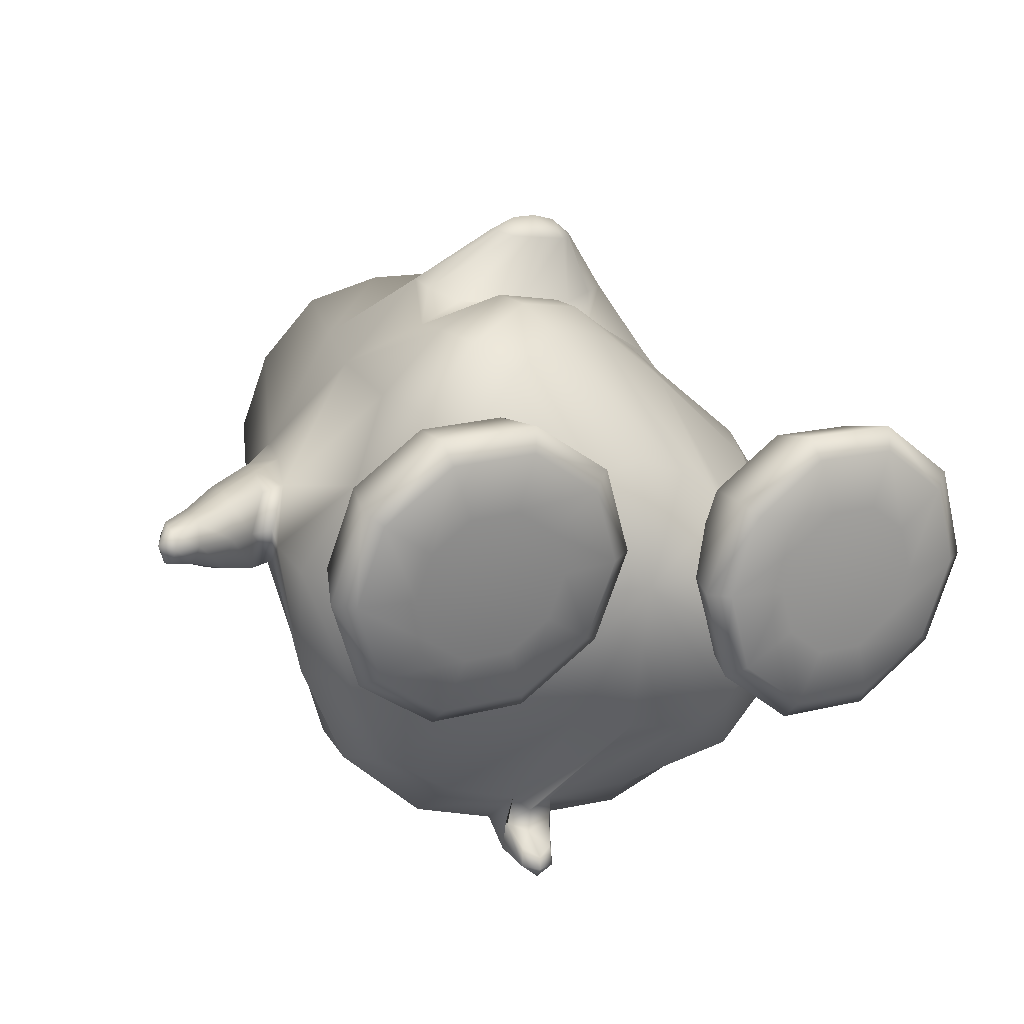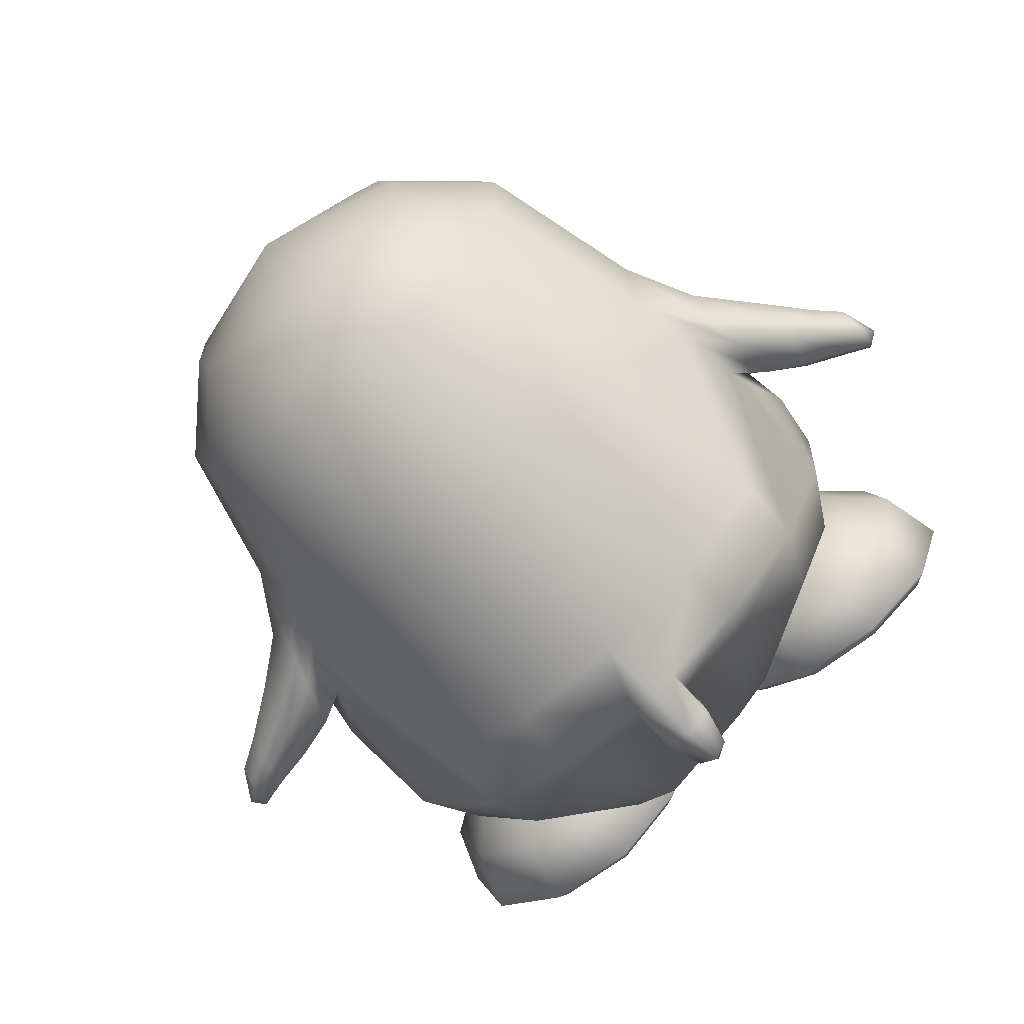
<metadata>
{"format":"obj","ext":"obj","renderer":"f3d","projection":"perspective","resolution":1024,"background":"white","views":[{"elev":24.0,"azim":-26.6,"up":"+Z"},{"elev":-67.4,"azim":-144.3,"up":"+Z"}]}
</metadata>
<code>
o tux
v 0.1573 0.6567 0.1348
v -0.0379 0.6818 0.1418
v 0.3463 0.6436 0.07516
v -0.2126 0.7145 0.09217
v 0.496 0.6451 -0.03093
v -0.3503 0.7251 -0.05437
v 0.5748 0.636 -0.2152
v -0.4221 0.7274 -0.2419
v 0.5792 0.6307 -0.416
v -0.4164 0.7226 -0.4419
v 0.5093 0.6302 -0.6016
v -0.333 0.7122 -0.6243
v 0.3757 0.6378 -0.7447
v -0.185 0.6966 -0.7606
v 0.1986 0.654 -0.8248
v 0.002424 0.6759 -0.8305
v 0.1535 0.8437 -0.02814
v 0.03116 0.8665 -0.01119
v 0.2767 0.8399 -0.05363
v -0.0848 0.8777 -0.06409
v 0.3676 0.8289 -0.1425
v -0.1723 0.8848 -0.1573
v 0.4181 0.8214 -0.2598
v -0.2183 0.8867 -0.2766
v 0.4209 0.8181 -0.3875
v -0.2152 0.8833 -0.4042
v 0.3754 0.8197 -0.5067
v -0.1633 0.8754 -0.5206
v 0.2891 0.826 -0.599
v -0.06986 0.8642 -0.6076
v 0.1755 0.8368 -0.6498
v 0.04908 0.8505 -0.653
v 0.1144 0.9484 -0.3336
v -0.04062 0.2623 -0.9198
v -0.2664 0.2853 -0.8416
v 0.1921 0.2315 -0.9053
v -0.4527 0.2814 -0.6739
v 0.3935 0.2115 -0.8093
v -0.5481 0.2876 -0.3299
v 0.5871 0.2316 -0.5274
v -0.5578 0.3465 -0.2207
v 0.6381 0.2867 -0.4299
v -0.5117 0.2889 -0.1201
v 0.623 0.2382 -0.3185
v -0.3292 0.3075 0.1461
v 0.5443 0.2597 -0.006061
v -0.1139 0.3533 0.1934
v 0.3682 0.3149 0.11
v 0.1325 0.3596 0.183
v -0.09687 -0.2106 0.3713
v -0.2864 -0.2828 0.3366
v 0.1042 -0.1198 0.3001
v -0.4479 -0.3089 0.2104
v 0.3105 -0.05513 0.1332
v -0.5902 -0.009174 -0.1051
v 0.6937 -0.04113 -0.3153
v -0.651 -0.08112 -0.1822
v 0.7268 -0.1268 -0.3974
v -0.6282 -0.01226 -0.2992
v 0.654 -0.07463 -0.5005
v -0.5588 -0.1363 -0.7336
v 0.4159 -0.2545 -0.8653
v -0.3599 -0.1423 -0.9305
v 0.1629 -0.2124 -0.9952
v -0.1055 -0.1717 -1.018
v -0.129 -0.3251 -1.039
v -0.3746 -0.2981 -0.9267
v 0.1442 -0.3716 -0.9996
v -0.5686 -0.2911 -0.7293
v 0.4041 -0.4101 -0.8654
v -0.6756 -0.3033 -0.4572
v 0.6168 -0.4048 -0.645
v -0.6755 -0.329 -0.1862
v 0.6962 -0.3269 -0.3844
v -0.5607 -0.3975 0.03737
v 0.5648 -0.2084 -0.09903
v -0.4122 -0.4498 0.2062
v 0.3083 -0.1412 0.1452
v -0.2536 -0.3948 0.3346
v 0.1104 -0.2046 0.3072
v -0.0778 -0.3011 0.3733
v -0.03207 -0.3926 0.3122
v -0.1925 -0.4835 0.2761
v 0.1309 -0.3028 0.2563
v -0.3395 -0.5418 0.1629
v 0.3143 -0.2644 0.1133
v -0.4944 -0.517 0.01115
v 0.5169 -0.3507 -0.1047
v -0.5934 -0.4817 -0.1978
v 0.599 -0.4537 -0.3572
v -0.6099 -0.4511 -0.4355
v 0.5461 -0.5426 -0.5969
v -0.516 -0.4451 -0.672
v 0.3655 -0.5518 -0.7916
v -0.3413 -0.4015 -0.8213
v 0.1287 -0.4716 -0.8897
v -0.1287 -0.4393 -0.9193
v -0.00092 -0.798 -0.1728
v -0.02706 -0.7648 -0.5408
v -0.147 -0.7449 -0.4915
v 0.0986 -0.799 -0.558
v -0.2456 -0.7356 -0.4069
v 0.2108 -0.8063 -0.5046
v -0.3026 -0.7242 -0.2748
v 0.2989 -0.8058 -0.414
v -0.326 -0.7239 -0.1494
v 0.33 -0.7923 -0.3013
v -0.2976 -0.7237 -0.02932
v 0.3085 -0.7632 -0.1666
v -0.2043 -0.7175 0.04624
v 0.2388 -0.708 -0.04854
v -0.09216 -0.7029 0.09162
v 0.1397 -0.6838 0.04782
v 0.02355 -0.6903 0.101
v 0.04911 -0.006331 0.262
v -0.2109 -0.008771 0.2502
v 0.2698 0.01732 0.1783
v -0.405 0.01363 0.1747
v 0.4621 0.06512 0.04345
v -0.125 0.1384 0.2883
v 0.3247 0.1265 0.2134
v -0.08358 0.04531 0.2745
v 0.2248 0.04704 0.2251
v -0.1324 0.2002 0.2952
v 0.3833 0.1734 0.2071
v -0.04225 0.2578 0.2817
v 0.317 0.2368 0.2198
v 0.07619 0.2857 0.2618
v 0.2025 0.279 0.2401
v 0.1408 0.3019 0.2539
v 0.0711 0.02166 0.2537
v -0.1866 -0.3223 -0.9872
v -0.06196 -0.3393 -1.003
v -0.1693 -0.4254 -0.8803
v -0.07198 -0.4418 -0.8978
v -0.1903 -0.4278 -0.9445
v -0.07605 -0.4434 -0.9586
v -0.205 -0.4389 -1.011
v -0.08105 -0.4557 -1.026
v -0.1379 -0.4501 -0.974
v -0.1476 -0.4416 -1.062
v -0.1594 -0.5396 -1.049
v -0.1533 -0.5449 -0.9938
v -0.1941 -0.5279 -1.017
v -0.1163 -0.5385 -1.027
v -0.1832 -0.5077 -0.9767
v -0.1114 -0.5175 -0.9856
v -0.1581 -0.5559 -1.021
v -0.5471 0.1314 -0.09641
v 0.653 0.08766 -0.3035
v -0.5914 0.1496 -0.3452
v 0.6078 0.09271 -0.55
v -0.6624 0.1327 -0.3086
v 0.6784 0.07071 -0.544
v -0.6543 0.1845 -0.2012
v 0.717 0.1301 -0.442
v -0.6201 0.1432 -0.09868
v 0.7182 0.1033 -0.3366
v -0.6628 -0.05925 -0.09112
v 0.7732 -0.09165 -0.3216
v -0.7168 -0.121 -0.1661
v 0.7991 -0.1608 -0.4042
v -0.7013 -0.06894 -0.2804
v 0.7336 -0.1259 -0.5066
v -0.6378 0.0489 -0.08113
v 0.7444 0.01484 -0.3158
v -0.6843 0.06295 -0.3285
v 0.6902 -0.001343 -0.5605
v -0.7804 0.05778 -0.1764
v 0.8366 0.01524 -0.4595
v -0.796 0.01774 -0.258
v 0.8209 -0.03358 -0.5357
v -0.7609 0.03056 -0.09247
v 0.855 -0.000221 -0.3729
v -0.7802 -0.1602 -0.1521
v 0.8663 -0.1953 -0.414
v -0.7602 -0.1133 -0.08782
v 0.87 -0.1408 -0.3527
v -0.7927 -0.1242 -0.2376
v 0.8393 -0.171 -0.5003
v -0.7582 -0.04033 -0.0772
v 0.8655 -0.06704 -0.3503
v -0.8013 -0.03365 -0.2729
v 0.8242 -0.08598 -0.5455
v -0.8738 -0.04052 -0.1501
v 0.9408 -0.07295 -0.4643
v -0.8827 -0.07232 -0.2028
v 0.9303 -0.1114 -0.5121
v -0.8593 -0.06267 -0.09547
v 0.9521 -0.08789 -0.4066
v -0.8632 -0.163 -0.09202
v 0.9664 -0.1865 -0.3941
v -0.8752 -0.199 -0.1325
v 0.9641 -0.2273 -0.4317
v -0.8831 -0.1709 -0.1882
v 0.9458 -0.2069 -0.4883
v -0.8589 -0.113 -0.08604
v 0.9604 -0.1364 -0.3924
v -0.8864 -0.1107 -0.2105
v 0.9342 -0.1502 -0.5164
v -0.9446 -0.1266 -0.1715
v 1.004 -0.1583 -0.5038
v -0.9364 -0.09864 -0.1327
v 1.01 -0.1256 -0.4685
v -0.9302 -0.1218 -0.0905
v 1.024 -0.1429 -0.4253
v -0.9374 -0.2058 -0.0855
v 1.04 -0.225 -0.4146
v -0.9406 -0.227 -0.1182
v 1.032 -0.2504 -0.4431
v -0.9498 -0.2084 -0.1592
v 1.022 -0.2373 -0.486
v -0.9399 -0.1708 -0.0796
v 1.042 -0.1895 -0.4141
v -0.9499 -0.1586 -0.1776
v 1.01 -0.1906 -0.508
v -0.9743 -0.1973 -0.1133
v 1.062 -0.2191 -0.456
v -0.6795 -0.1925 -0.1754
v 0.7387 -0.2372 -0.3947
v -0.4281 -0.5202 -0.01462
v 0.4448 -0.5793 -0.2022
v -0.2542 -0.5644 -0.02076
v 0.2685 -0.6171 -0.193
v -0.1288 -0.6821 -0.03025
v 0.1404 -0.7306 -0.1796
v -0.08776 -0.8351 -0.04353
v 0.09403 -0.8823 -0.172
v -0.1364 -0.8663 -0.04602
v 0.1414 -0.9154 -0.1738
v -0.2664 -0.874 -0.04663
v 0.2706 -0.9282 -0.1821
v -0.3009 -0.8629 -0.1543
v 0.2979 -0.9307 -0.2921
v -0.196 -0.848 -0.2324
v 0.1889 -0.9211 -0.3644
v -0.1566 -0.8142 -0.2588
v 0.1489 -0.8893 -0.392
v -0.1884 -0.6645 -0.2168
v 0.188 -0.7374 -0.3704
v -0.2902 -0.5527 -0.1315
v 0.2959 -0.6205 -0.3082
v -0.3766 -0.5481 -0.1937
v 0.3806 -0.6259 -0.3732
v -0.342 -0.6491 -0.3311
v 0.3339 -0.7408 -0.4951
v -0.3341 -0.7957 -0.391
v 0.3173 -0.8927 -0.5367
v -0.3499 -0.8317 -0.347
v 0.3347 -0.9239 -0.49
v -0.3896 -0.8532 -0.2201
v 0.3821 -0.9322 -0.3645
v -0.4985 -0.8486 -0.2189
v 0.4909 -0.9319 -0.3709
v -0.5389 -0.8233 -0.3454
v 0.5232 -0.9228 -0.5019
v -0.5524 -0.7857 -0.3892
v 0.5349 -0.891 -0.5505
v -0.5309 -0.6404 -0.3291
v 0.5223 -0.7388 -0.5064
v -0.4853 -0.5434 -0.1918
v 0.4894 -0.6252 -0.3786
v -0.5728 -0.5455 -0.1239
v 0.5814 -0.6231 -0.3168
v -0.6826 -0.644 -0.2116
v 0.6816 -0.7353 -0.3994
v -0.7276 -0.7902 -0.2535
v 0.7188 -0.887 -0.4269
v -0.6906 -0.8272 -0.2279
v 0.6825 -0.9193 -0.3948
v -0.5861 -0.8508 -0.151
v 0.5829 -0.9298 -0.3091
v -0.6189 -0.859 -0.04252
v 0.6229 -0.927 -0.2028
v -0.7475 -0.8414 -0.03994
v 0.7518 -0.9144 -0.2106
v -0.7933 -0.8066 -0.03647
v 0.7988 -0.8812 -0.2142
v -0.7395 -0.6583 -0.02365
v 0.7508 -0.7304 -0.2152
v -0.6056 -0.5537 -0.01537
v 0.6213 -0.6203 -0.2104
v -0.5711 -0.5648 0.09235
v 0.594 -0.6177 -0.1001
v -0.6797 -0.6775 0.1629
v 0.7036 -0.7258 -0.0242
v -0.7242 -0.8288 0.179
v 0.7442 -0.876 0.006364
v -0.6877 -0.8606 0.1466
v 0.7045 -0.9098 -0.0196
v -0.5844 -0.8701 0.06519
v 0.5956 -0.9244 -0.09248
v -0.4431 -0.8769 -0.0455
v 0.4468 -0.9381 -0.1922
v -0.4958 -0.8798 0.131
v 0.5114 -0.923 -0.02037
v -0.5341 -0.8774 0.2606
v 0.5587 -0.9074 0.1053
v -0.5469 -0.8482 0.3105
v 0.5759 -0.8732 0.1506
v -0.5261 -0.6943 0.2769
v 0.5578 -0.7235 0.1007
v -0.4825 -0.5745 0.1581
v 0.5099 -0.6163 -0.02804
v -0.3738 -0.5779 0.1566
v 0.4008 -0.615 -0.0222
v -0.3374 -0.7023 0.2747
v 0.3692 -0.7241 0.1117
v -0.329 -0.8575 0.308
v 0.3582 -0.874 0.1633
v -0.3454 -0.8855 0.2584
v 0.3702 -0.9081 0.1163
v -0.3868 -0.8844 0.1297
v 0.4026 -0.9234 -0.01399
v -0.2992 -0.8822 0.06187
v 0.3106 -0.9254 -0.07578
v -0.1936 -0.8815 0.1409
v 0.2108 -0.9114 0.009397
v -0.1537 -0.8526 0.1725
v 0.1741 -0.8775 0.03993
v -0.1857 -0.6968 0.1574
v 0.2096 -0.7256 0.004599
v -0.2865 -0.5743 0.08849
v 0.3086 -0.6155 -0.08482
v 0.06047 0.1138 0.4162
v 0.08699 0.07869 0.4106
v 0.2513 0.1038 0.3833
v 0.221 0.07172 0.3876
v 0.04972 0.1341 0.4185
v 0.2642 0.123 0.3816
v 0.08414 0.1573 0.4129
v 0.2324 0.1496 0.3874
v 0.1331 0.1701 0.4047
v 0.1851 0.1674 0.3958
v 0.1597 0.1768 0.4014
v 0.1538 0.06547 0.4009
v 0.164 0.1205 0.4432
v 0.109 0.1271 0.4435
v 0.2162 0.1216 0.4251
f 33 18 17
f 17 19 33
f 33 20 18
f 19 21 33
f 33 22 20
f 21 23 33
f 33 24 22
f 23 25 33
f 33 26 24
f 25 27 33
f 33 28 26
f 27 29 33
f 33 30 28
f 29 31 33
f 33 32 30
f 31 32 33
f 1 17 18
f 1 18 2
f 1 3 19
f 1 19 17
f 2 18 20
f 2 20 4
f 21 19 3
f 21 3 5
f 4 20 22
f 4 22 6
f 23 21 5
f 23 5 7
f 6 22 24
f 6 24 8
f 25 23 7
f 25 7 9
f 8 24 26
f 8 26 10
f 27 25 9
f 27 9 11
f 10 26 28
f 10 28 12
f 29 27 11
f 29 11 13
f 12 28 30
f 12 30 14
f 31 29 13
f 31 13 15
f 14 30 32
f 14 32 16
f 32 31 15
f 32 15 16
f 14 16 34
f 14 34 35
f 34 16 15
f 34 15 36
f 12 14 35
f 12 35 37
f 36 15 13
f 36 13 38
f 10 12 37
f 10 37 39
f 38 13 11
f 38 11 40
f 8 10 39
f 8 39 41
f 40 11 9
f 40 9 42
f 6 8 41
f 6 41 43
f 42 9 7
f 42 7 44
f 4 6 43
f 4 43 45
f 44 7 5
f 44 5 46
f 2 4 45
f 2 45 47
f 46 5 3
f 46 3 48
f 1 2 47
f 1 47 49
f 1 49 48
f 1 48 3
f 37 35 63
f 37 63 61
f 64 36 38
f 64 38 62
f 35 34 65
f 35 65 63
f 65 34 36
f 65 36 64
f 61 63 67
f 61 67 69
f 68 64 62
f 68 62 70
f 59 61 69
f 59 69 71
f 70 62 60
f 70 60 72
f 53 55 75
f 53 75 77
f 76 56 54
f 76 54 78
f 51 53 77
f 51 77 79
f 78 54 52
f 78 52 80
f 50 51 79
f 50 79 81
f 80 52 50
f 80 50 81
f 81 79 83
f 81 83 82
f 84 80 81
f 84 81 82
f 79 77 85
f 79 85 83
f 86 78 80
f 86 80 84
f 77 75 87
f 77 87 85
f 88 76 78
f 88 78 86
f 75 73 89
f 75 89 87
f 90 74 76
f 90 76 88
f 73 71 91
f 73 91 89
f 92 72 74
f 92 74 90
f 71 69 93
f 71 93 91
f 94 70 72
f 94 72 92
f 69 67 95
f 69 95 93
f 96 68 70
f 96 70 94
f 93 95 100
f 93 100 102
f 101 96 94
f 101 94 103
f 91 93 102
f 91 102 104
f 103 94 92
f 103 92 105
f 89 91 104
f 89 104 106
f 105 92 90
f 105 90 107
f 87 89 106
f 87 106 108
f 107 90 88
f 107 88 109
f 85 87 108
f 85 108 110
f 109 88 86
f 109 86 111
f 83 85 110
f 83 110 112
f 111 86 84
f 111 84 113
f 82 83 112
f 82 112 114
f 113 84 82
f 113 82 114
f 98 114 112
f 113 114 98
f 98 112 110
f 111 113 98
f 98 110 108
f 109 111 98
f 98 108 106
f 107 109 98
f 98 106 104
f 105 107 98
f 98 104 102
f 103 105 98
f 98 102 100
f 101 103 98
f 98 100 99
f 99 101 98
f 116 51 50
f 116 50 115
f 50 52 117
f 50 117 115
f 118 53 51
f 118 51 116
f 52 54 119
f 52 119 117
f 53 118 55
f 56 119 54
f 118 45 43
f 44 46 119
f 115 131 122
f 115 122 116
f 123 131 115
f 123 115 117
f 116 122 120
f 121 123 117
f 116 120 124
f 116 124 118
f 125 121 117
f 125 117 119
f 45 118 124
f 125 119 46
f 45 124 47
f 48 125 46
f 47 124 126
f 127 125 48
f 47 126 128
f 129 127 48
f 49 128 130
f 130 129 49
f 47 128 49
f 49 129 48
f 132 63 65
f 65 64 133
f 66 132 65
f 65 133 66
f 132 67 63
f 64 68 133
f 67 132 134
f 67 134 95
f 135 133 68
f 135 68 96
f 134 99 100
f 101 99 135
f 95 134 100
f 101 135 96
f 134 97 99
f 99 97 135
f 134 132 138
f 134 138 136
f 139 133 135
f 139 135 137
f 97 134 136
f 97 136 140
f 137 135 97
f 137 97 140
f 132 66 141
f 132 141 138
f 141 66 133
f 141 133 139
f 138 141 142
f 138 142 144
f 142 141 139
f 142 139 145
f 140 136 146
f 140 146 143
f 147 137 140
f 147 140 143
f 136 138 144
f 136 144 146
f 145 139 137
f 145 137 147
f 148 146 144
f 145 147 148
f 142 148 144
f 145 148 142
f 148 143 146
f 147 143 148
f 151 37 61
f 62 38 152
f 59 151 61
f 62 152 60
f 151 39 37
f 38 40 152
f 43 149 118
f 119 150 44
f 149 55 118
f 119 56 150
f 41 39 153
f 41 153 155
f 154 40 42
f 154 42 156
f 43 41 155
f 43 155 157
f 156 42 44
f 156 44 158
f 57 55 159
f 57 159 161
f 160 56 58
f 160 58 162
f 59 57 161
f 59 161 163
f 162 58 60
f 162 60 164
f 149 43 157
f 149 157 165
f 158 44 150
f 158 150 166
f 55 149 165
f 55 165 159
f 166 150 56
f 166 56 160
f 39 151 167
f 39 167 153
f 168 152 40
f 168 40 154
f 151 59 163
f 151 163 167
f 164 60 152
f 164 152 168
f 155 153 171
f 155 171 169
f 172 154 156
f 172 156 170
f 157 155 169
f 157 169 173
f 170 156 158
f 170 158 174
f 161 159 177
f 161 177 175
f 178 160 162
f 178 162 176
f 163 161 175
f 163 175 179
f 176 162 164
f 176 164 180
f 165 157 173
f 165 173 181
f 174 158 166
f 174 166 182
f 159 165 181
f 159 181 177
f 182 166 160
f 182 160 178
f 153 167 183
f 153 183 171
f 184 168 154
f 184 154 172
f 167 163 179
f 167 179 183
f 180 164 168
f 180 168 184
f 169 171 187
f 169 187 185
f 188 172 170
f 188 170 186
f 173 169 185
f 173 185 189
f 186 170 174
f 186 174 190
f 175 177 191
f 175 191 193
f 192 178 176
f 192 176 194
f 179 175 193
f 179 193 195
f 194 176 180
f 194 180 196
f 181 173 189
f 181 189 197
f 190 174 182
f 190 182 198
f 177 181 197
f 177 197 191
f 198 182 178
f 198 178 192
f 171 183 199
f 171 199 187
f 200 184 172
f 200 172 188
f 183 179 195
f 183 195 199
f 196 180 184
f 196 184 200
f 185 187 201
f 185 201 203
f 202 188 186
f 202 186 204
f 189 185 203
f 189 203 205
f 204 186 190
f 204 190 206
f 193 191 207
f 193 207 209
f 208 192 194
f 208 194 210
f 195 193 209
f 195 209 211
f 210 194 196
f 210 196 212
f 197 189 205
f 197 205 213
f 206 190 198
f 206 198 214
f 191 197 213
f 191 213 207
f 214 198 192
f 214 192 208
f 187 199 215
f 187 215 201
f 216 200 188
f 216 188 202
f 199 195 211
f 199 211 215
f 212 196 200
f 212 200 216
f 207 217 209
f 210 218 208
f 207 213 217
f 218 214 208
f 205 217 213
f 214 218 206
f 203 217 205
f 206 218 204
f 201 217 203
f 204 218 202
f 201 215 217
f 218 216 202
f 211 217 215
f 216 218 212
f 209 217 211
f 212 218 210
f 219 59 71
f 72 60 220
f 73 219 71
f 72 220 74
f 219 57 59
f 60 58 220
f 219 75 55
f 56 76 220
f 57 219 55
f 56 220 58
f 219 73 75
f 76 74 220
f 293 233 231
f 232 234 294
f 231 233 235
f 231 235 229
f 236 234 232
f 236 232 230
f 229 235 237
f 229 237 227
f 238 236 230
f 238 230 228
f 227 237 239
f 227 239 225
f 240 238 228
f 240 228 226
f 225 239 241
f 225 241 223
f 242 240 226
f 242 226 224
f 223 241 221
f 222 242 224
f 241 243 221
f 222 244 242
f 239 245 243
f 239 243 241
f 244 246 240
f 244 240 242
f 237 247 245
f 237 245 239
f 246 248 238
f 246 238 240
f 235 249 247
f 235 247 237
f 248 250 236
f 248 236 238
f 233 251 249
f 233 249 235
f 250 252 234
f 250 234 236
f 293 251 233
f 234 252 294
f 293 253 251
f 252 254 294
f 251 253 255
f 251 255 249
f 256 254 252
f 256 252 250
f 249 255 257
f 249 257 247
f 258 256 250
f 258 250 248
f 247 257 259
f 247 259 245
f 260 258 248
f 260 248 246
f 245 259 261
f 245 261 243
f 262 260 246
f 262 246 244
f 243 261 221
f 222 262 244
f 261 263 221
f 222 264 262
f 259 265 263
f 259 263 261
f 264 266 260
f 264 260 262
f 257 267 265
f 257 265 259
f 266 268 258
f 266 258 260
f 255 269 267
f 255 267 257
f 268 270 256
f 268 256 258
f 253 271 269
f 253 269 255
f 270 272 254
f 270 254 256
f 293 271 253
f 254 272 294
f 293 273 271
f 272 274 294
f 271 273 275
f 271 275 269
f 276 274 272
f 276 272 270
f 269 275 277
f 269 277 267
f 278 276 270
f 278 270 268
f 267 277 279
f 267 279 265
f 280 278 268
f 280 268 266
f 265 279 281
f 265 281 263
f 282 280 266
f 282 266 264
f 263 281 221
f 222 282 264
f 281 283 221
f 222 284 282
f 279 285 283
f 279 283 281
f 284 286 280
f 284 280 282
f 277 287 285
f 277 285 279
f 286 288 278
f 286 278 280
f 275 289 287
f 275 287 277
f 288 290 276
f 288 276 278
f 273 291 289
f 273 289 275
f 290 292 274
f 290 274 276
f 293 291 273
f 274 292 294
f 293 295 291
f 292 296 294
f 291 295 297
f 291 297 289
f 298 296 292
f 298 292 290
f 289 297 299
f 289 299 287
f 300 298 290
f 300 290 288
f 287 299 301
f 287 301 285
f 302 300 288
f 302 288 286
f 285 301 303
f 285 303 283
f 304 302 286
f 304 286 284
f 283 303 221
f 222 304 284
f 303 305 221
f 222 306 304
f 301 307 305
f 301 305 303
f 306 308 302
f 306 302 304
f 299 309 307
f 299 307 301
f 308 310 300
f 308 300 302
f 297 311 309
f 297 309 299
f 310 312 298
f 310 298 300
f 295 313 311
f 295 311 297
f 312 314 296
f 312 296 298
f 293 313 295
f 296 314 294
f 293 315 313
f 314 316 294
f 313 315 317
f 313 317 311
f 318 316 314
f 318 314 312
f 311 317 319
f 311 319 309
f 320 318 312
f 320 312 310
f 309 319 321
f 309 321 307
f 322 320 310
f 322 310 308
f 307 321 323
f 307 323 305
f 324 322 308
f 324 308 306
f 305 323 221
f 222 324 306
f 323 223 221
f 222 224 324
f 321 225 223
f 321 223 323
f 224 226 322
f 224 322 324
f 319 227 225
f 319 225 321
f 226 228 320
f 226 320 322
f 317 229 227
f 317 227 319
f 228 230 318
f 228 318 320
f 315 231 229
f 315 229 317
f 230 232 316
f 230 316 318
f 293 231 315
f 316 232 294
f 120 122 326
f 120 326 325
f 123 121 327
f 123 327 328
f 124 120 325
f 124 325 329
f 121 125 330
f 121 330 327
f 126 124 329
f 126 329 331
f 125 127 332
f 125 332 330
f 128 126 331
f 128 331 333
f 127 129 334
f 127 334 332
f 130 128 333
f 130 333 335
f 129 130 335
f 129 335 334
f 122 131 336
f 122 336 326
f 131 123 328
f 131 328 336
f 329 338 331
f 331 338 337
f 331 337 333
f 333 337 335
f 334 335 337
f 332 334 337
f 332 337 339
f 330 332 339
f 328 339 337
f 328 337 336
f 326 336 337
f 326 337 338
f 325 326 338
f 325 338 329
f 327 339 328
f 327 330 339

</code>
